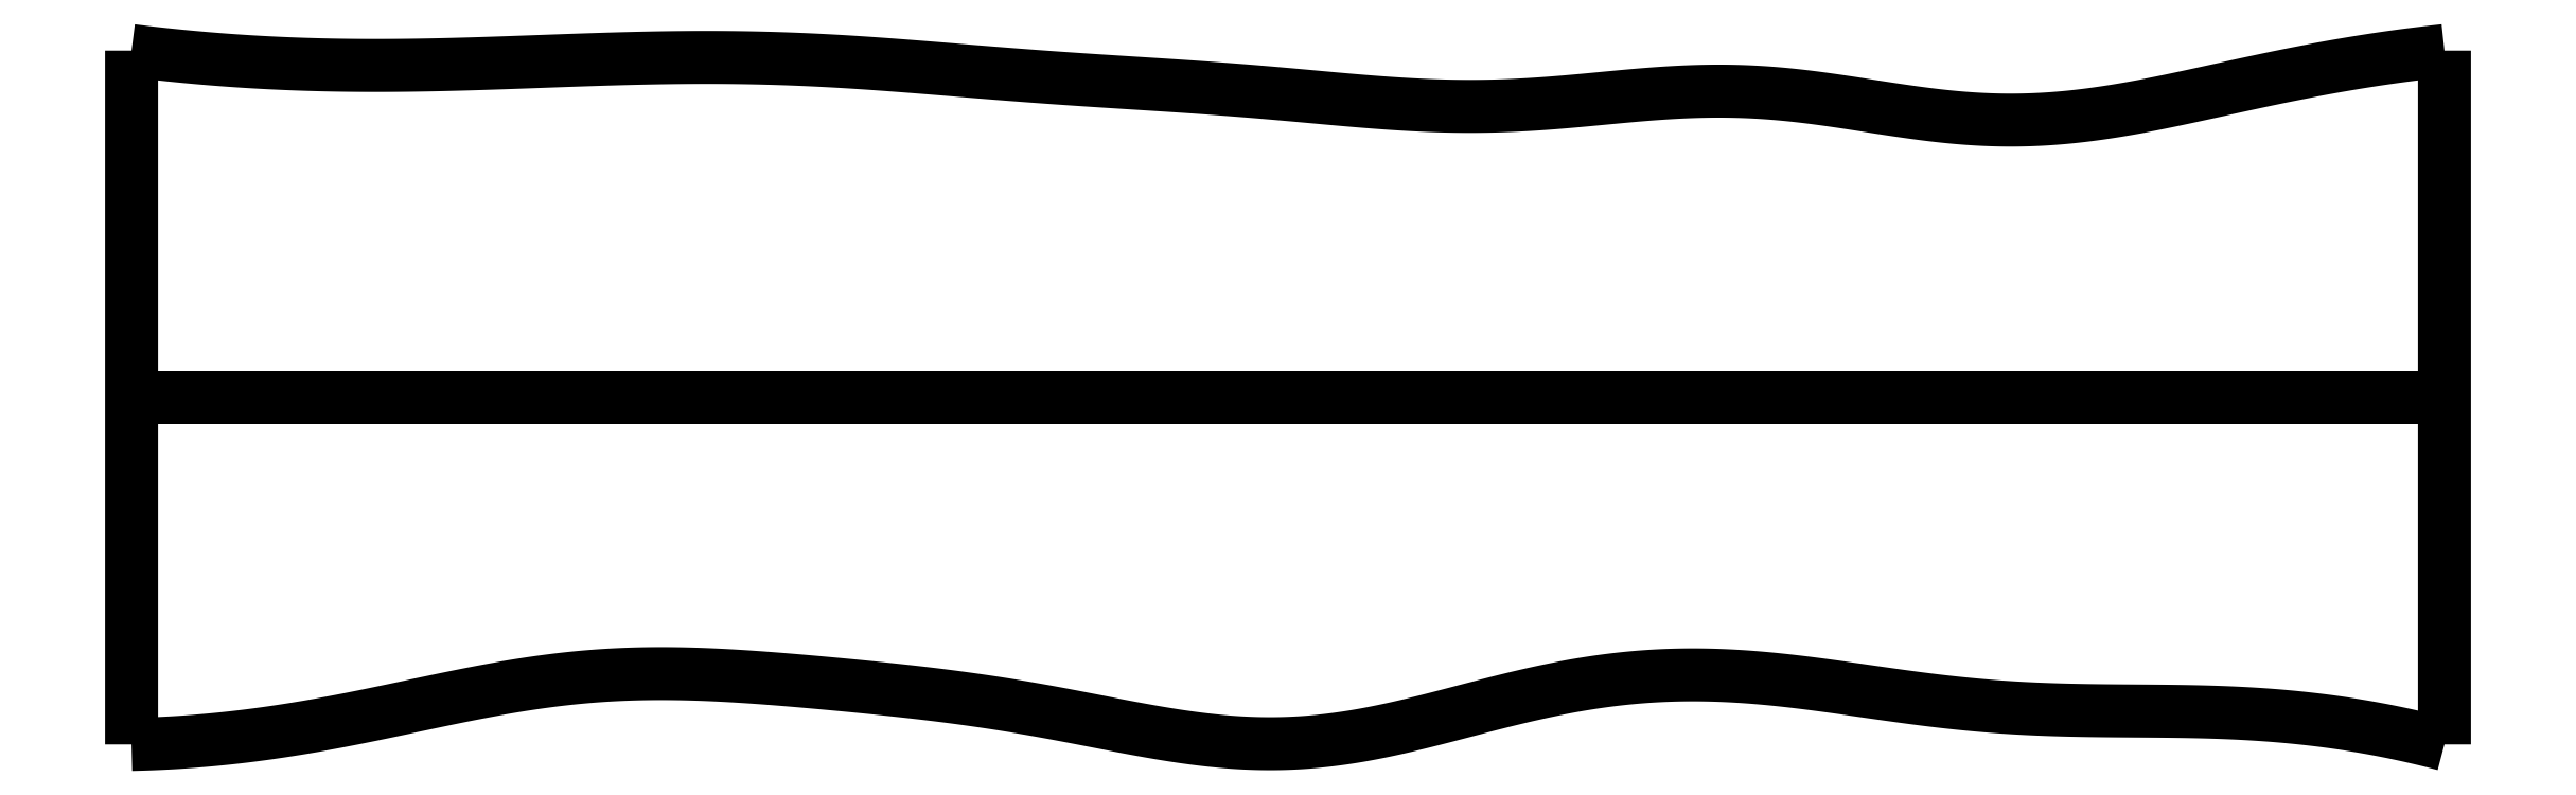
<metadata>
{"format":"dxf","ext":"dxf","renderer":"ezdxf+matplotlib","layout":"modelspace","background":"white","min_lineweight":24,"dpi":150}
</metadata>
<code>
0
SECTION
2
ENTITIES
0
SPLINE
8
0
70
4
71
5
72
16
73
10
74
0
42
1e-09
43
1e-10
44
1e-10
40
0
40
0
40
0
40
0
40
0
40
0
40
0.2
40
0.4
40
0.6
40
0.8
40
1
40
1
40
1
40
1
40
1
40
1
41
1
41
1
41
1
41
1
41
1
41
1
41
1
41
1
41
1
41
1
10
0
20
0
30
0
10
0
20
0.12
30
0
10
0
20
0.36
30
0
10
0
20
0.72
30
0
10
0
20
1.2
30
0
10
0
20
1.8
30
0
10
0
20
2.28
30
0
10
0
20
2.64
30
0
10
0
20
2.88
30
0
10
0
20
3
30
0
0
SPLINE
8
0
70
4
71
5
72
16
73
10
74
0
42
1e-09
43
1e-10
44
1e-10
40
0
40
0
40
0
40
0
40
0
40
0
40
0.2
40
0.4
40
0.6
40
0.8
40
1
40
1
40
1
40
1
40
1
40
1
41
1
41
1
41
1
41
1
41
1
41
1
41
1
41
1
41
1
41
1
10
10
20
0
30
0
10
10
20
0.12
30
0
10
10
20
0.36
30
0
10
10
20
0.72
30
0
10
10
20
1.2
30
0
10
10
20
1.8
30
0
10
10
20
2.28
30
0
10
10
20
2.64
30
0
10
10
20
2.88
30
0
10
10
20
3
30
0
0
SPLINE
8
0
70
4
71
5
72
16
73
10
74
0
42
1e-09
43
1e-10
44
1e-10
40
0
40
0
40
0
40
0
40
0
40
0
40
0.2
40
0.4
40
0.6
40
0.8
40
1
40
1
40
1
40
1
40
1
40
1
41
1
41
1
41
1
41
1
41
1
41
1
41
1
41
1
41
1
41
1
10
0
20
1.5
30
0
10
0.4
20
1.5
30
0
10
1.2
20
1.5
30
0
10
2.4
20
1.5
30
0
10
4
20
1.5
30
0
10
6
20
1.5
30
0
10
7.6
20
1.5
30
0
10
8.8
20
1.5
30
0
10
9.6
20
1.5
30
0
10
10
20
1.5
30
0
0
SPLINE
8
0
70
4
71
5
72
61
73
55
74
0
42
1e-09
43
1e-10
44
1e-10
40
0
40
0
40
0
40
0
40
0
40
0
40
0.02
40
0.04
40
0.06
40
0.08
40
0.1
40
0.12
40
0.14
40
0.16
40
0.18
40
0.2
40
0.22
40
0.24
40
0.26
40
0.28
40
0.3
40
0.32
40
0.34
40
0.36
40
0.38
40
0.4
40
0.42
40
0.44
40
0.46
40
0.48
40
0.5
40
0.52
40
0.54
40
0.56
40
0.58
40
0.6
40
0.62
40
0.64
40
0.66
40
0.68
40
0.7
40
0.72
40
0.74
40
0.76
40
0.78
40
0.8
40
0.82
40
0.84
40
0.86
40
0.88
40
0.9
40
0.92
40
0.94
40
0.96
40
0.98
40
1
40
1
40
1
40
1
40
1
40
1
41
1
41
1
41
1
41
1
41
1
41
1
41
1
41
1
41
1
41
1
41
1
41
1
41
1
41
1
41
1
41
1
41
1
41
1
41
1
41
1
41
1
41
1
41
1
41
1
41
1
41
1
41
1
41
1
41
1
41
1
41
1
41
1
41
1
41
1
41
1
41
1
41
1
41
1
41
1
41
1
41
1
41
1
41
1
41
1
41
1
41
1
41
1
41
1
41
1
41
1
41
1
41
1
41
1
41
1
41
1
10
0
20
0
30
0
10
0.04021
20
0.0008907
30
0
10
0.1206
20
0.003508
30
0
10
0.241
20
0.00994
30
0
10
0.4014
20
0.02353
30
0
10
0.6014
20
0.04867
30
0
10
0.801
20
0.08129
30
0
10
1
20
0.12
30
0
10
1.2
20
0.1626
30
0
10
1.399
20
0.2054
30
0
10
1.598
20
0.2447
30
0
10
1.797
20
0.2765
30
0
10
1.997
20
0.2981
30
0
10
2.198
20
0.3079
30
0
10
2.398
20
0.307
30
0
10
2.599
20
0.2977
30
0
10
2.8
20
0.2829
30
0
10
3.001
20
0.2652
30
0
10
3.201
20
0.2459
30
0
10
3.401
20
0.2246
30
0
10
3.601
20
0.1998
30
0
10
3.8
20
0.1698
30
0
10
4
20
0.1342
30
0
10
4.2
20
0.09451
30
0
10
4.401
20
0.05519
30
0
10
4.601
20
0.02238
30
0
10
4.801
20
0.002298
30
0
10
5
20
-0.0001516
30
0
10
5.2
20
0.01716
30
0
10
5.398
20
0.05213
30
0
10
5.597
20
0.09969
30
0
10
5.796
20
0.1531
30
0
10
5.995
20
0.2052
30
0
10
6.195
20
0.2496
30
0
10
6.396
20
0.282
30
0
10
6.596
20
0.3002
30
0
10
6.797
20
0.3037
30
0
10
6.997
20
0.2937
30
0
10
7.198
20
0.2728
30
0
10
7.398
20
0.2452
30
0
10
7.598
20
0.2154
30
0
10
7.797
20
0.188
30
0
10
7.997
20
0.1666
30
0
10
8.198
20
0.153
30
0
10
8.398
20
0.1464
30
0
10
8.599
20
0.1446
30
0
10
8.8
20
0.144
30
0
10
9.001
20
0.1408
30
0
10
9.201
20
0.1315
30
0
10
9.401
20
0.1141
30
0
10
9.601
20
0.08719
30
0
10
9.761
20
0.0575
30
0
10
9.881
20
0.03056
30
0
10
9.96
20
0.01053
30
0
10
10
20
0
30
0
0
SPLINE
8
0
70
4
71
5
72
61
73
55
74
0
42
1e-09
43
1e-10
44
1e-10
40
0
40
0
40
0
40
0
40
0
40
0
40
0.02
40
0.04
40
0.06
40
0.08
40
0.1
40
0.12
40
0.14
40
0.16
40
0.18
40
0.2
40
0.22
40
0.24
40
0.26
40
0.28
40
0.3
40
0.32
40
0.34
40
0.36
40
0.38
40
0.4
40
0.42
40
0.44
40
0.46
40
0.48
40
0.5
40
0.52
40
0.54
40
0.56
40
0.58
40
0.6
40
0.62
40
0.64
40
0.66
40
0.68
40
0.7
40
0.72
40
0.74
40
0.76
40
0.78
40
0.8
40
0.82
40
0.84
40
0.86
40
0.88
40
0.9
40
0.92
40
0.94
40
0.96
40
0.98
40
1
40
1
40
1
40
1
40
1
40
1
41
1
41
1
41
1
41
1
41
1
41
1
41
1
41
1
41
1
41
1
41
1
41
1
41
1
41
1
41
1
41
1
41
1
41
1
41
1
41
1
41
1
41
1
41
1
41
1
41
1
41
1
41
1
41
1
41
1
41
1
41
1
41
1
41
1
41
1
41
1
41
1
41
1
41
1
41
1
41
1
41
1
41
1
41
1
41
1
41
1
41
1
41
1
41
1
41
1
41
1
41
1
41
1
41
1
41
1
41
1
10
0
20
3
30
0
10
0.04002
20
2.995
30
0
10
0.1201
20
2.985
30
0
10
0.2401
20
2.972
30
0
10
0.4002
20
2.958
30
0
10
0.6004
20
2.946
30
0
10
0.8006
20
2.938
30
0
10
1.001
20
2.935
30
0
10
1.201
20
2.936
30
0
10
1.401
20
2.94
30
0
10
1.602
20
2.947
30
0
10
1.802
20
2.954
30
0
10
2.002
20
2.962
30
0
10
2.203
20
2.968
30
0
10
2.403
20
2.971
30
0
10
2.603
20
2.971
30
0
10
2.804
20
2.966
30
0
10
3.004
20
2.958
30
0
10
3.204
20
2.945
30
0
10
3.404
20
2.929
30
0
10
3.604
20
2.912
30
0
10
3.804
20
2.896
30
0
10
4.004
20
2.881
30
0
10
4.204
20
2.868
30
0
10
4.405
20
2.855
30
0
10
4.605
20
2.842
30
0
10
4.805
20
2.827
30
0
10
5.005
20
2.81
30
0
10
5.205
20
2.791
30
0
10
5.405
20
2.773
30
0
10
5.606
20
2.761
30
0
10
5.806
20
2.757
30
0
10
6.006
20
2.763
30
0
10
6.207
20
2.778
30
0
10
6.407
20
2.798
30
0
10
6.607
20
2.817
30
0
10
6.807
20
2.827
30
0
10
7.007
20
2.825
30
0
10
7.207
20
2.807
30
0
10
7.407
20
2.779
30
0
10
7.607
20
2.746
30
0
10
7.806
20
2.716
30
0
10
8.006
20
2.698
30
0
10
8.206
20
2.697
30
0
10
8.406
20
2.712
30
0
10
8.605
20
2.741
30
0
10
8.805
20
2.781
30
0
10
9.005
20
2.825
30
0
10
9.204
20
2.869
30
0
10
9.403
20
2.91
30
0
10
9.603
20
2.947
30
0
10
9.762
20
2.971
30
0
10
9.881
20
2.987
30
0
10
9.96
20
2.996
30
0
10
10
20
3
30
0
0
ENDSEC
0
EOF

</code>
